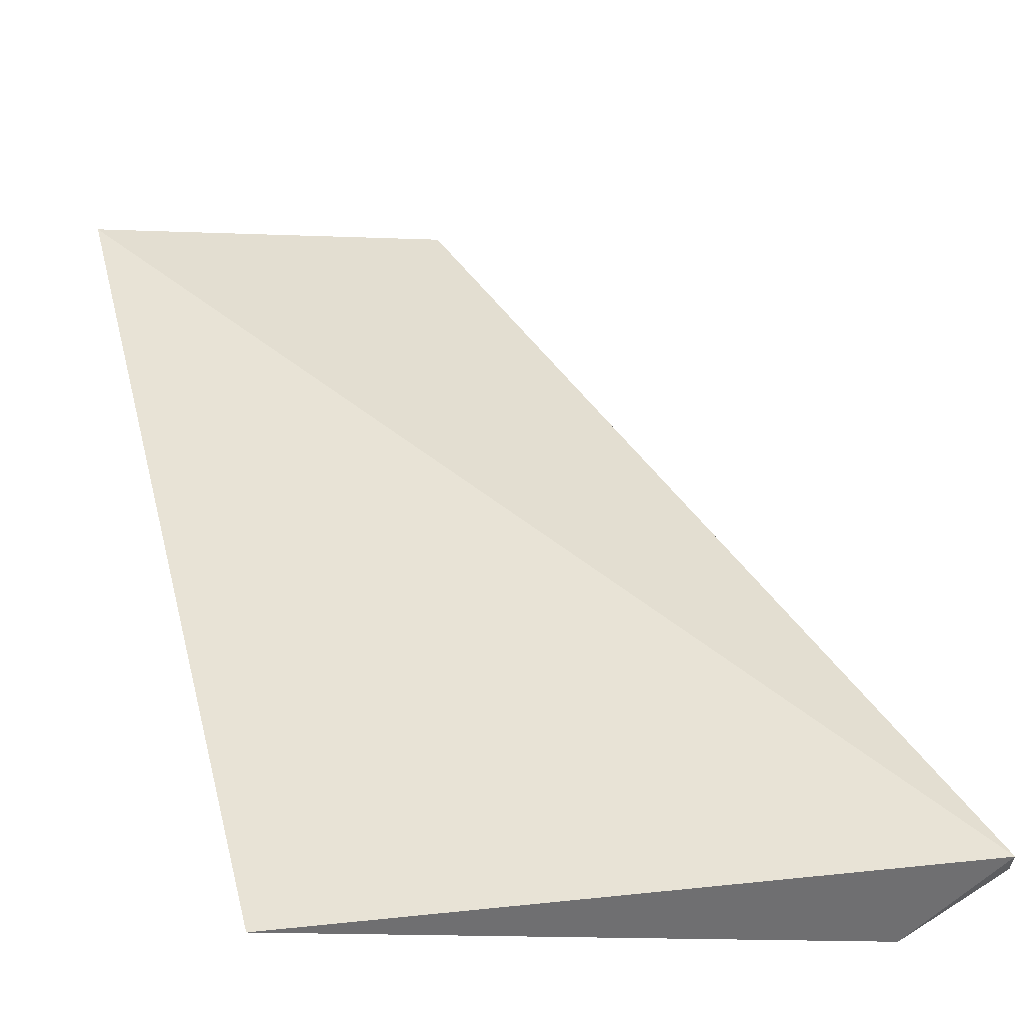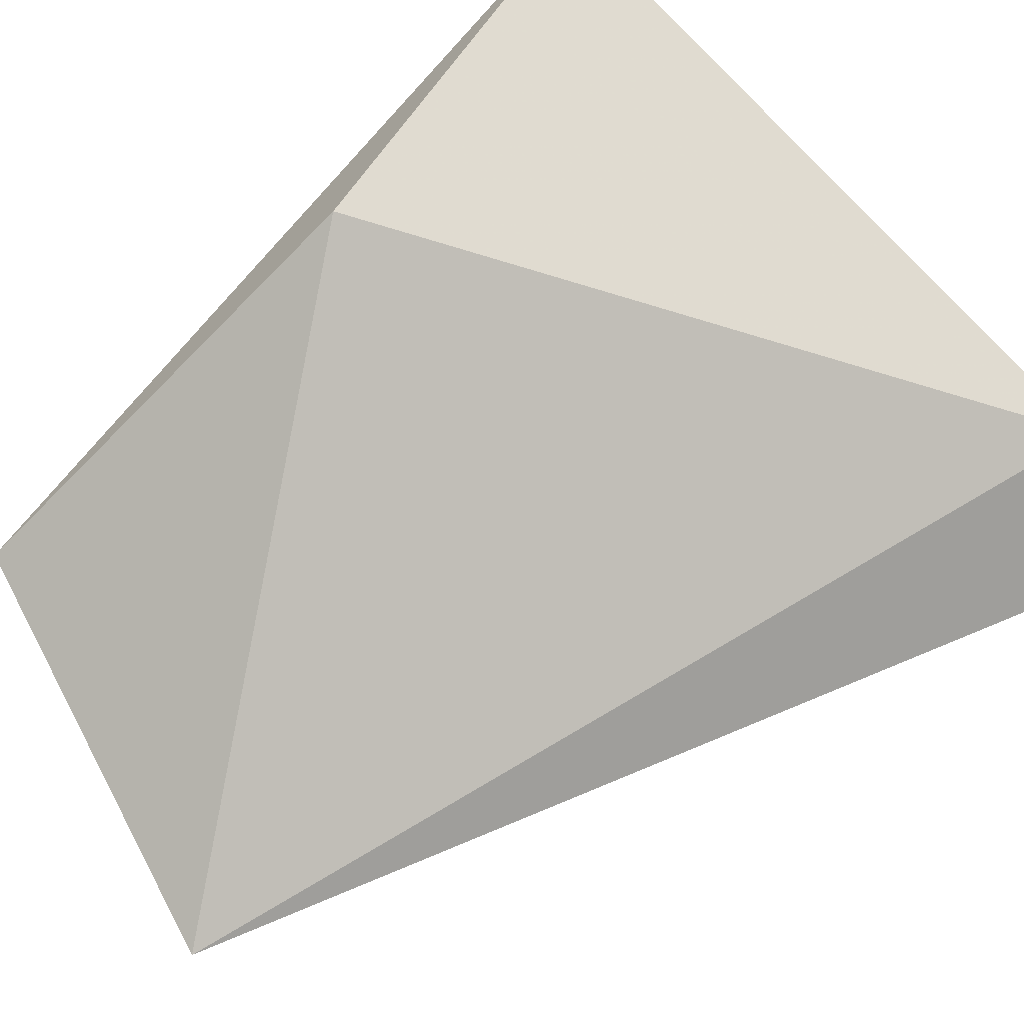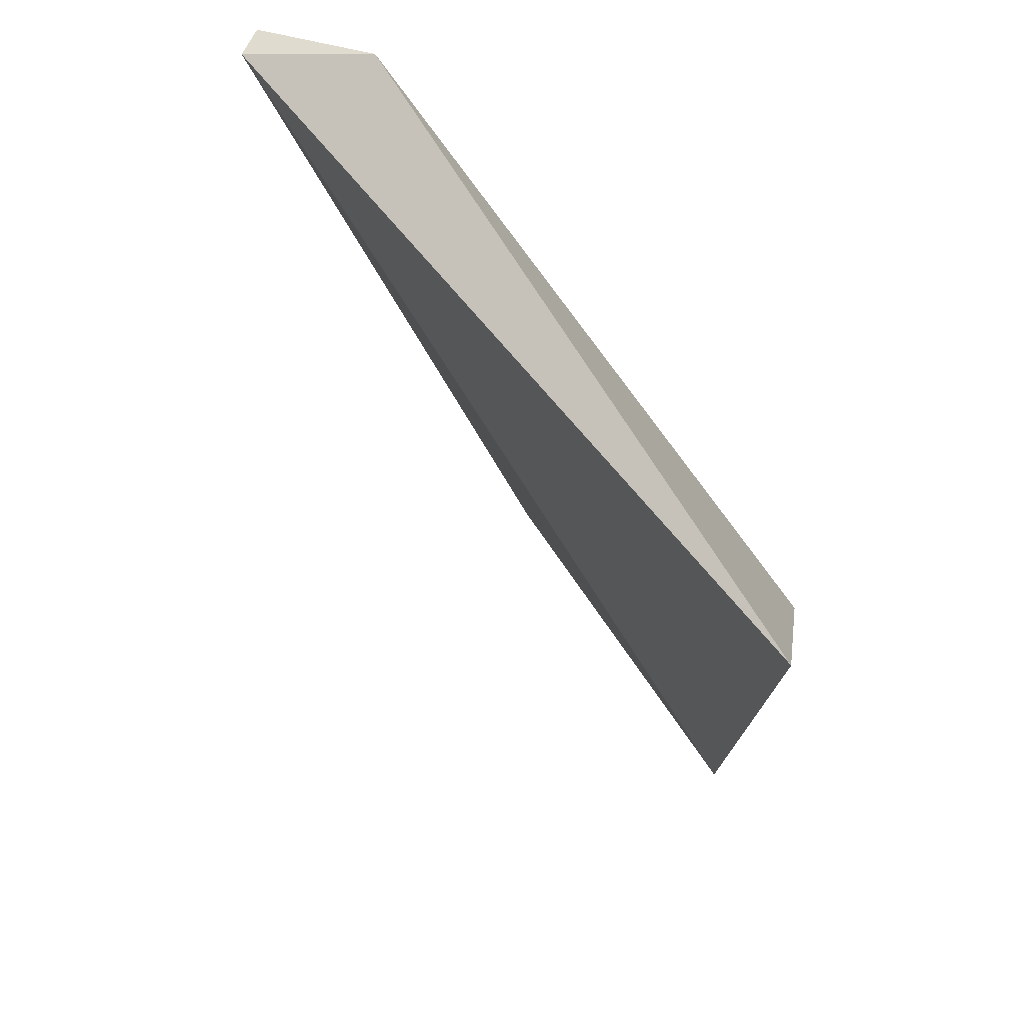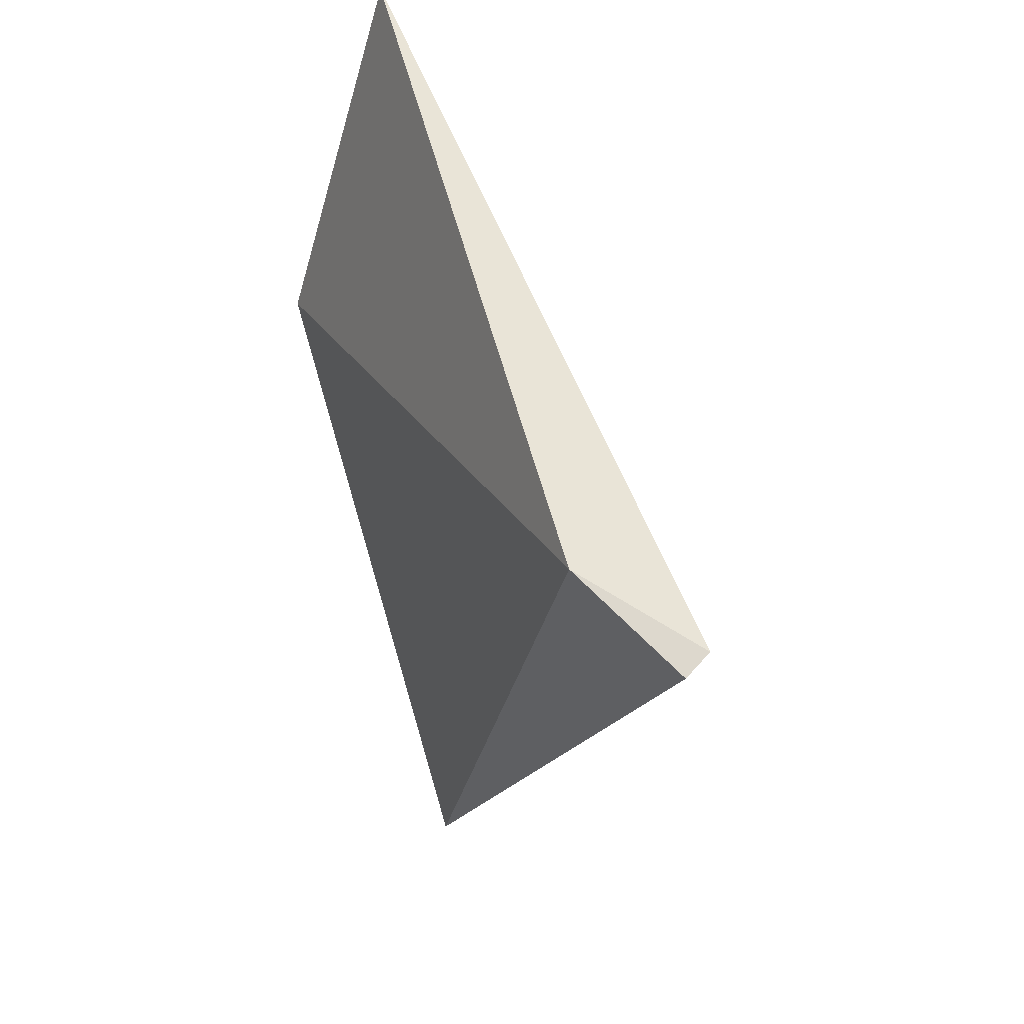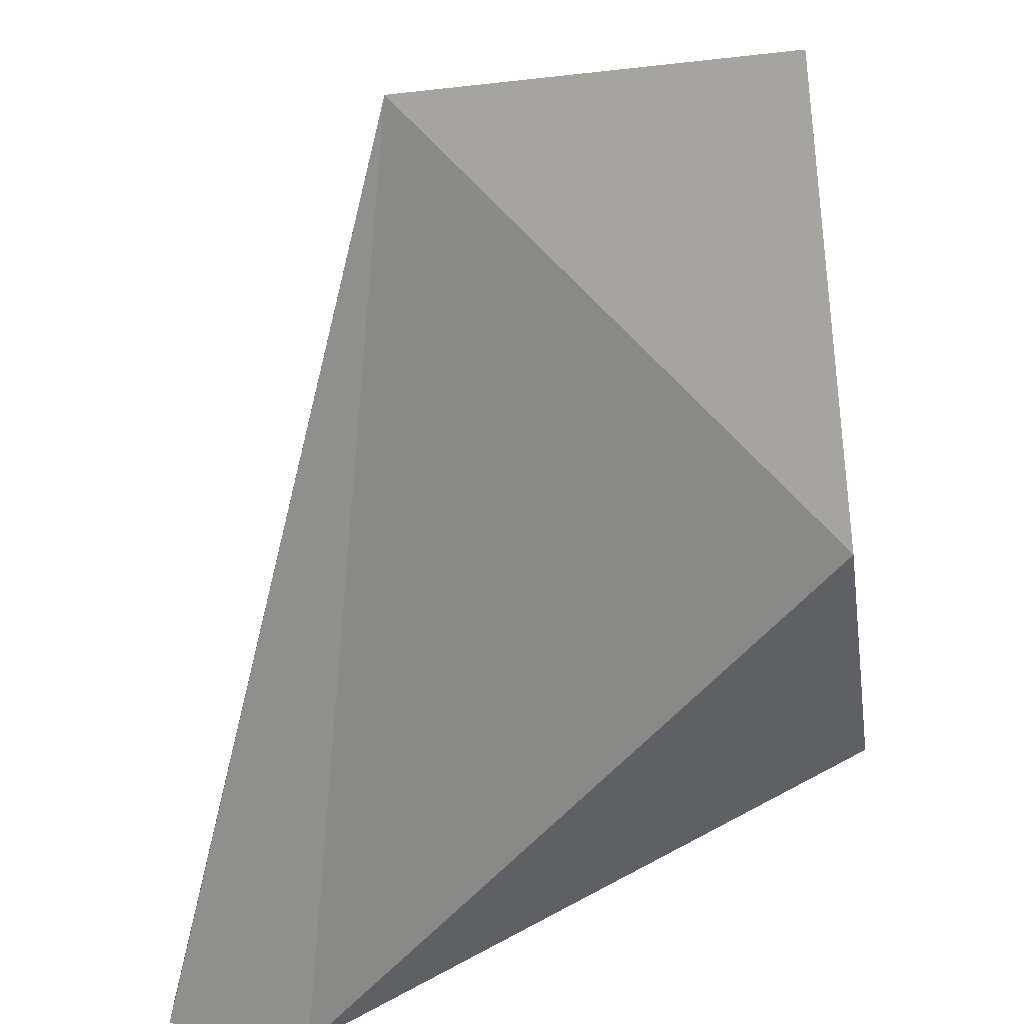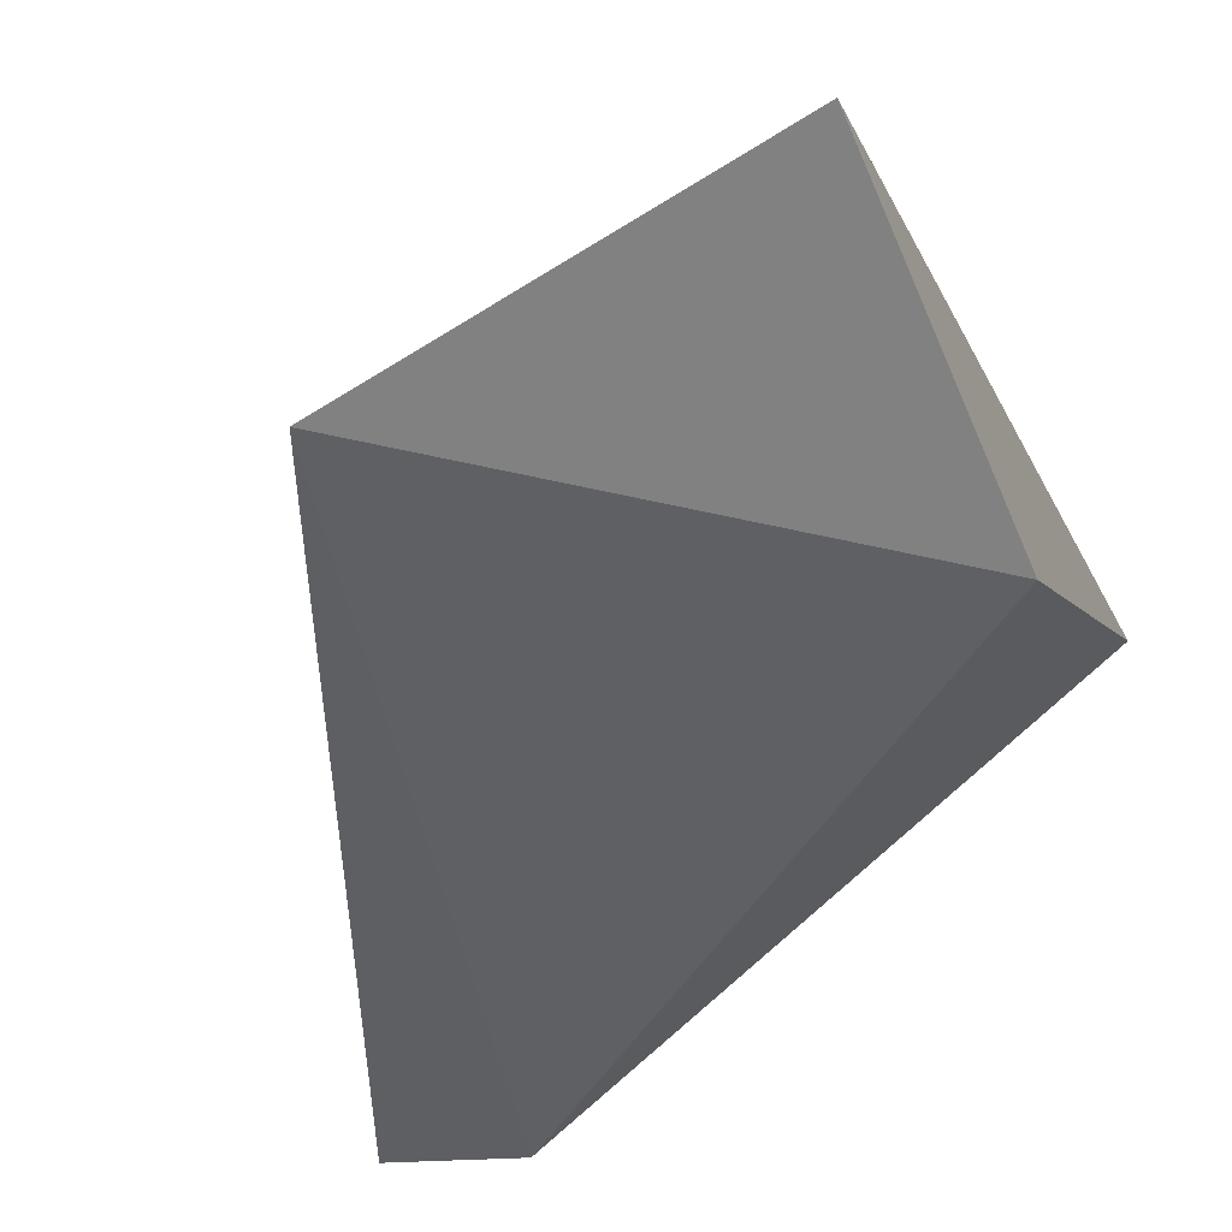
<metadata>
{"format":"obj","ext":"obj","renderer":"f3d","projection":"perspective","resolution":1024,"background":"white","views":[{"elev":61.0,"azim":161.0,"up":"+Z"},{"elev":-70.1,"azim":131.9,"up":"+Z"},{"elev":64.6,"azim":24.5,"up":"+Y"},{"elev":63.0,"azim":-138.6,"up":"+Y"},{"elev":-66.4,"azim":3.9,"up":"+Z"},{"elev":-41.3,"azim":17.9,"up":"+Z"}]}
</metadata>
<code>
v 0.2392 0.07925 -0.4836
v 0.2392 0.07925 -0.4793
v 0.2563 0.08353 -0.4836
v 0.329 0.03216 -0.4579
v 0.2768 -0.03807 -0.4862
v 0.3333 0.07496 -0.4323
v 0.3248 -0.03205 -0.4537
f 4 5 3
f 2 1 5
f 6 2 7
f 2 5 7
f 4 6 7
f 5 4 7
f 2 6 3
f 1 2 3
f 5 1 3
f 6 4 3

</code>
